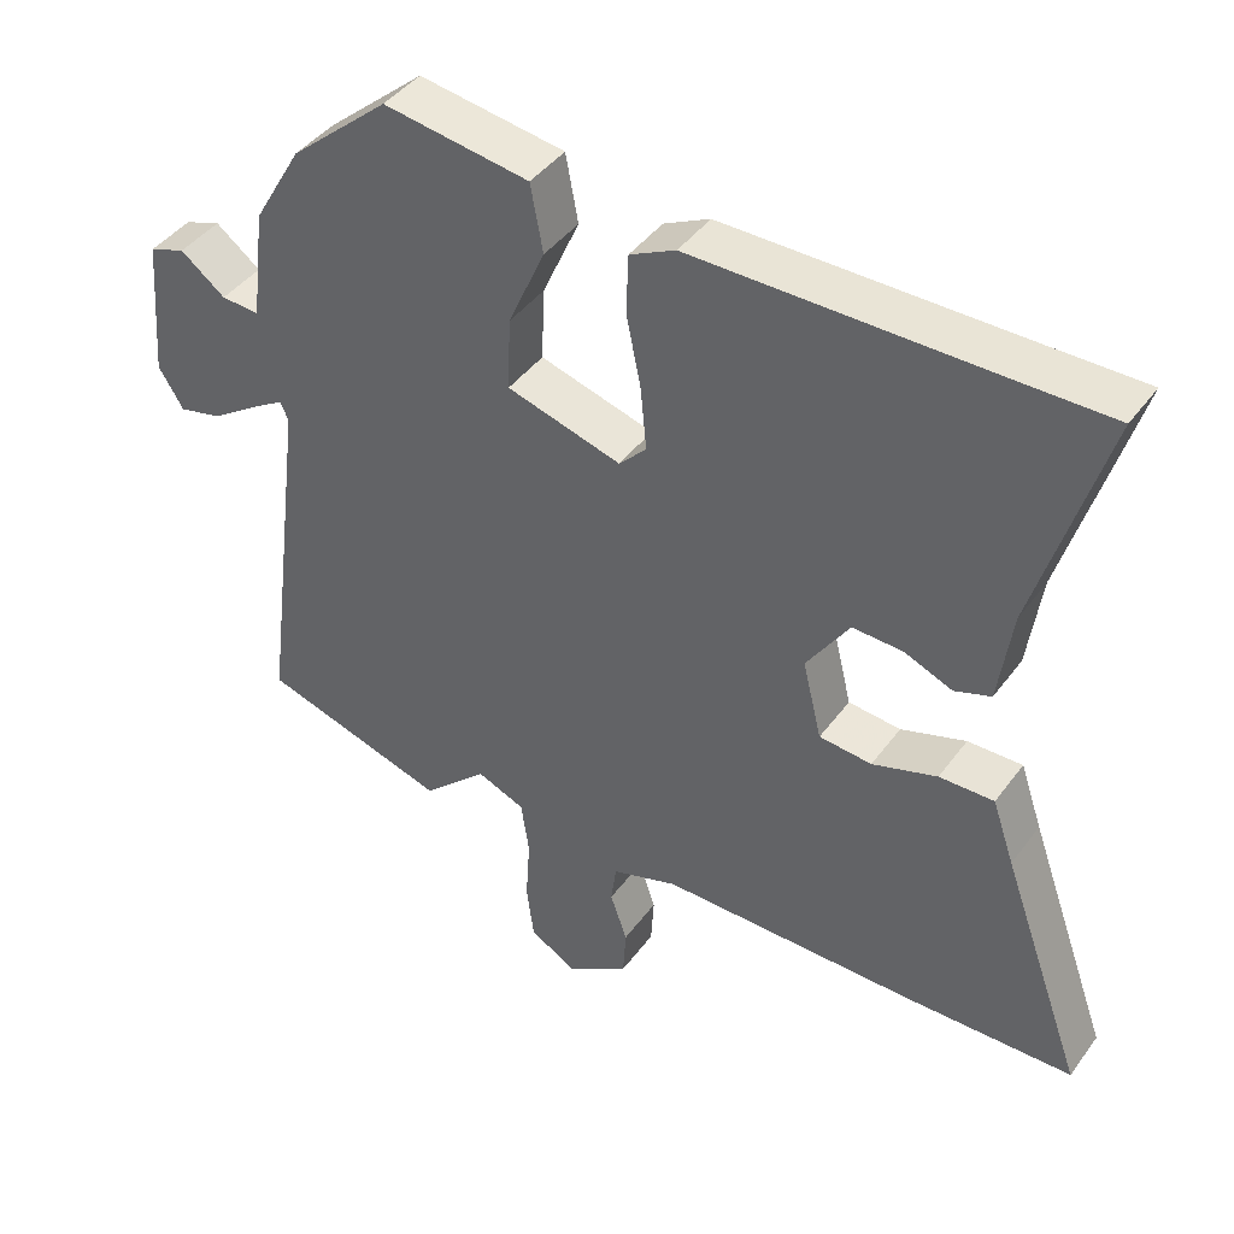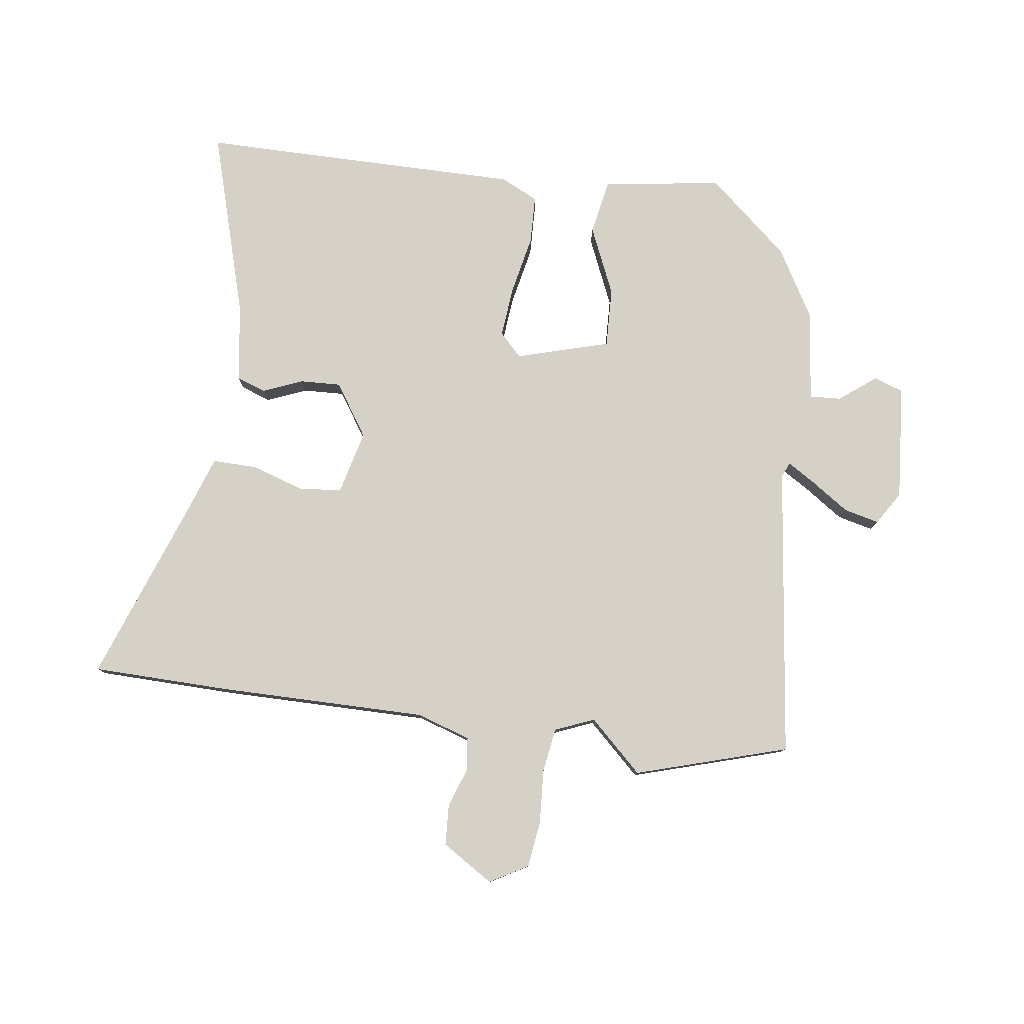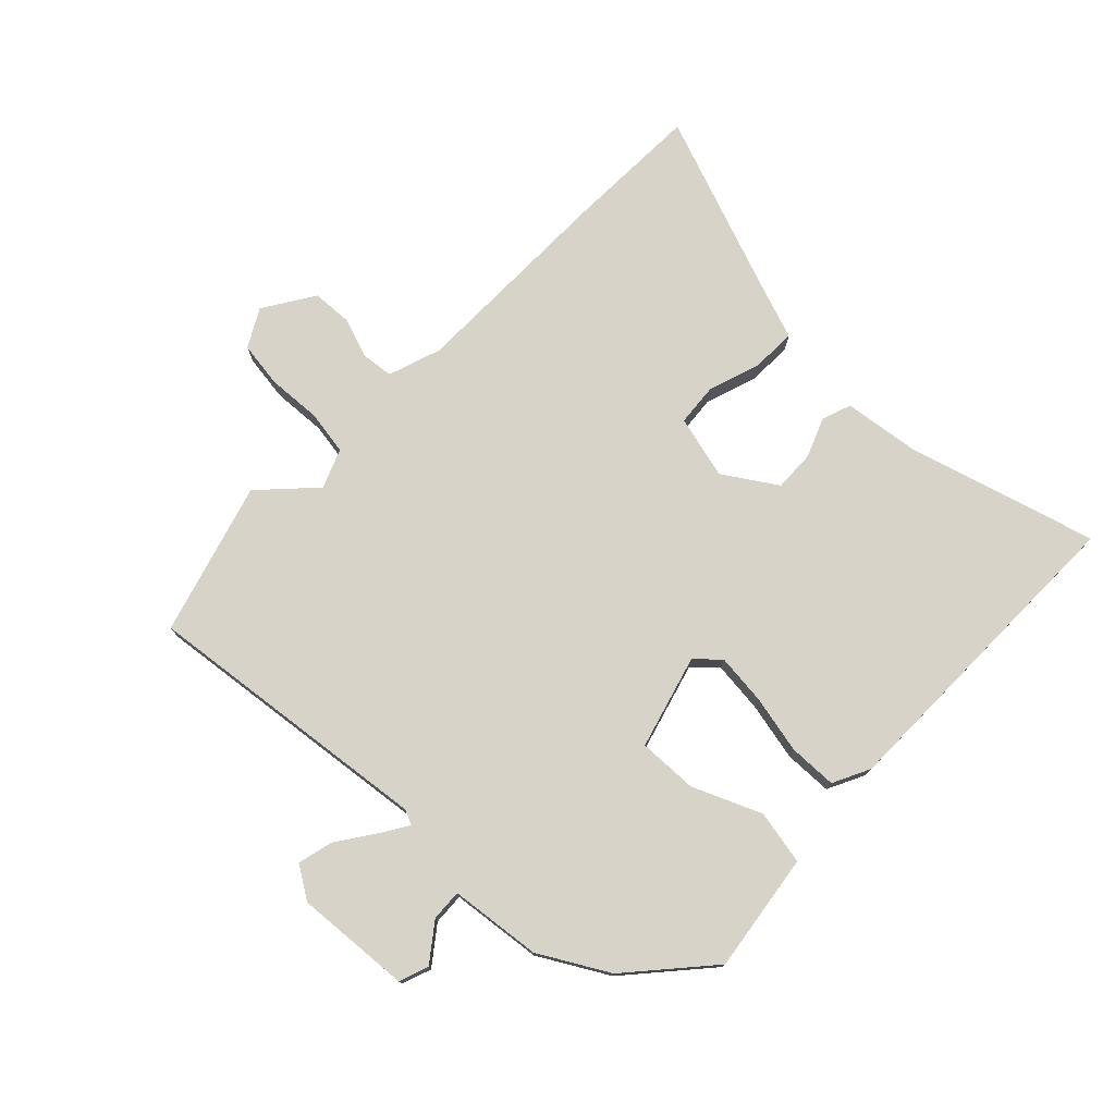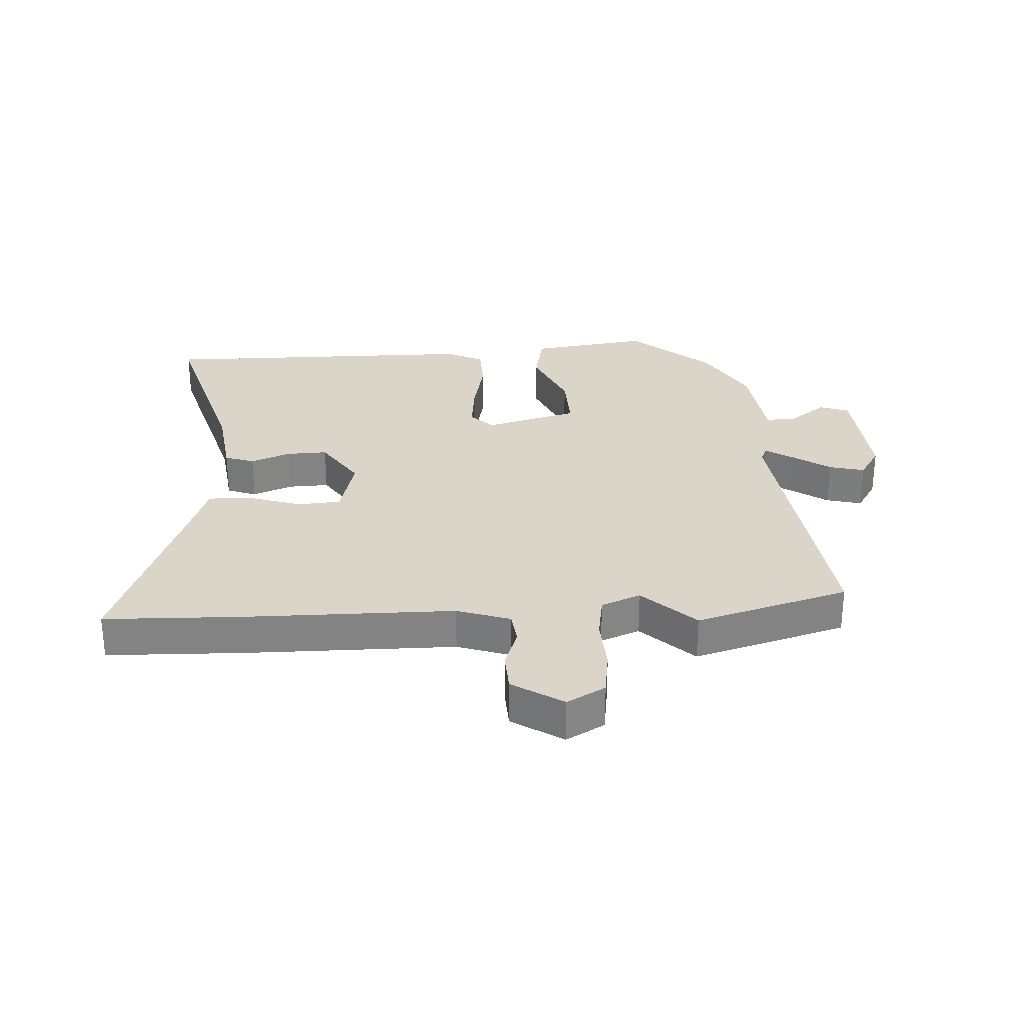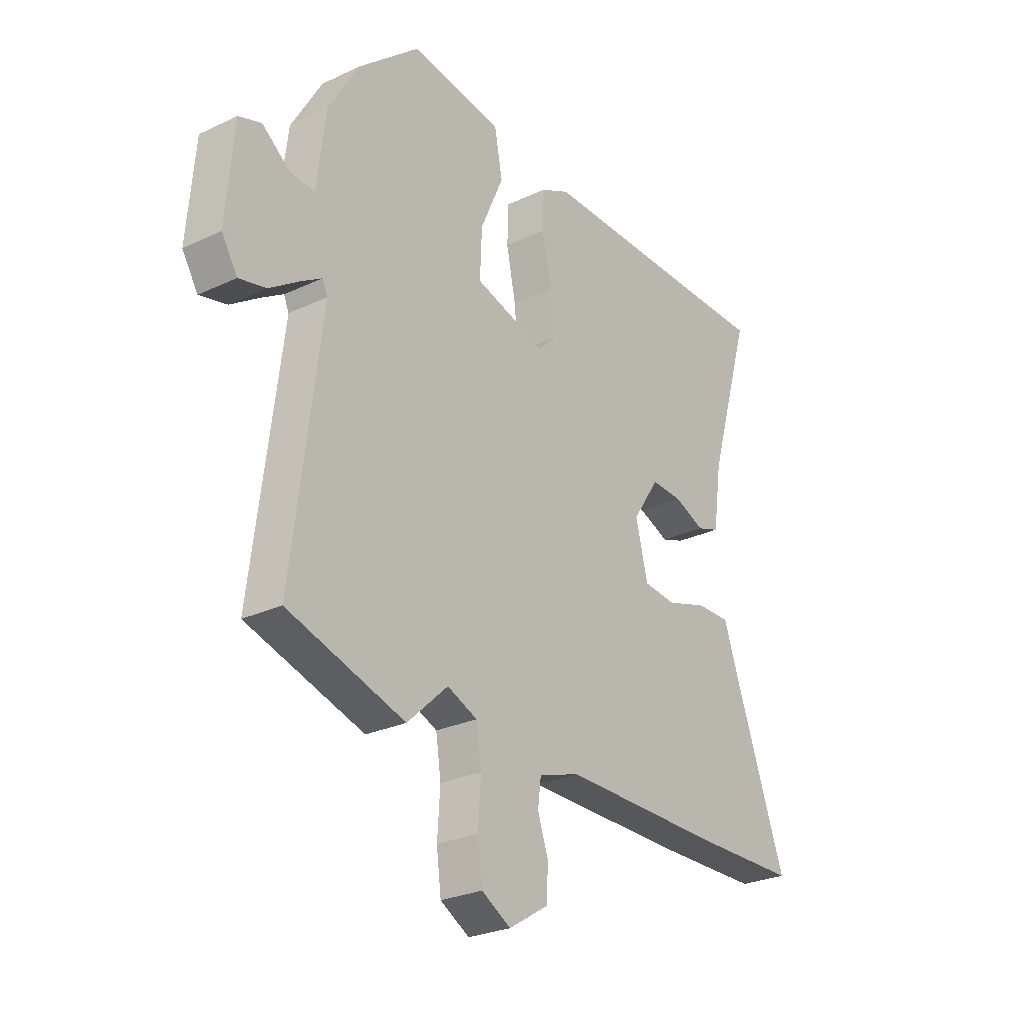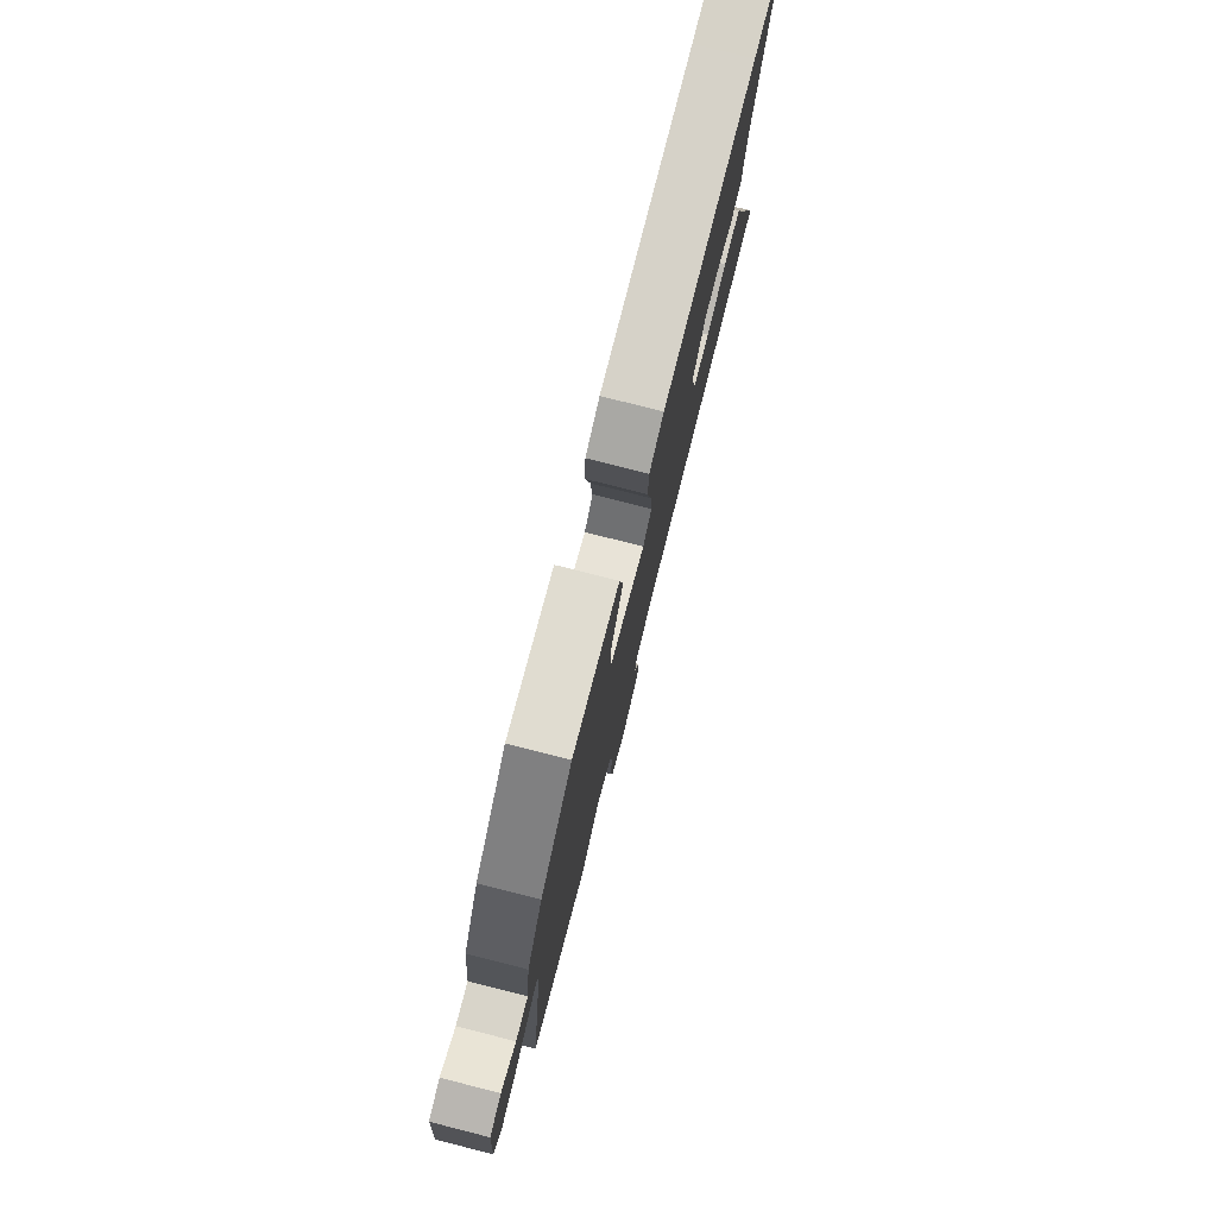
<metadata>
{"format":"obj","ext":"obj","renderer":"f3d","projection":"perspective","resolution":1024,"background":"white","views":[{"elev":42.5,"azim":33.3,"up":"+Z"},{"elev":79.5,"azim":-172.1,"up":"+Y"},{"elev":76.1,"azim":-45.3,"up":"+Y"},{"elev":29.2,"azim":177.3,"up":"+Y"},{"elev":-26.8,"azim":-53.7,"up":"+Z"},{"elev":78.6,"azim":-75.8,"up":"+Z"}]}
</metadata>
<code>
v -0.342 0.07 -0.548
v -0.595 0.07 -0.471
v -0.533 0.07 0.015
v -0.544 0.07 0.04
v -0.591 0.07 0.011
v -0.653 0.07 -0.031
v -0.712 0.07 -0.045
v -0.746 0.07 0.01
v -0.73 0.07 0.202
v -0.681 0.07 0.219
v -0.62 0.07 0.172
v -0.568 0.07 0.169
v -0.549 0.07 0.321
v -0.483 0.07 0.434
v -0.349 0.07 0.549
v -0.151 0.07 0.519
v -0.134 0.07 0.428
v -0.184 0.07 0.315
v -0.188 0.07 0.216
v -0.033 0.07 0.171
v 0.004 0.07 0.209
v -0.004 0.07 0.294
v -0.024 0.07 0.392
v -0.021 0.07 0.472
v 0.041 0.07 0.502
v 0.449 0.07 0.5
v 0.578 0.07 0.5
v 0.485 0.07 0.188
v 0.467 0.07 0.06
v 0.418 0.07 0.043
v 0.352 0.07 0.07
v 0.284 0.07 0.073
v 0.226 0.07 -0.014
v 0.252 0.07 -0.12
v 0.323 0.07 -0.127
v 0.411 0.07 -0.099
v 0.485 0.07 -0.098
v 0.515 0.07 -0.185
v 0.628 0.07 -0.498
v 0.398 0.07 -0.502
v 0.051 0.07 -0.5
v -0.038 0.07 -0.529
v -0.045 0.07 -0.583
v -0.022 0.07 -0.65
v -0.026 0.07 -0.717
v -0.111 0.07 -0.77
v -0.174 0.07 -0.734
v -0.184 0.07 -0.657
v -0.178 0.07 -0.567
v -0.189 0.07 -0.493
v -0.254 0.07 -0.466
v -0.342 0 -0.548
v -0.595 0 -0.471
v -0.533 0 0.015
v -0.544 0 0.04
v -0.591 0 0.011
v -0.653 0 -0.031
v -0.712 0 -0.045
v -0.746 0 0.01
v -0.73 0 0.202
v -0.681 0 0.219
v -0.62 0 0.172
v -0.568 0 0.169
v -0.549 0 0.321
v -0.483 0 0.434
v -0.349 0 0.549
v -0.151 0 0.519
v -0.134 0 0.428
v -0.184 0 0.315
v -0.188 0 0.216
v -0.033 0 0.171
v 0.004 0 0.209
v -0.004 0 0.294
v -0.024 0 0.392
v -0.021 0 0.472
v 0.041 0 0.502
v 0.449 0 0.5
v 0.578 0 0.5
v 0.485 0 0.188
v 0.467 0 0.06
v 0.418 0 0.043
v 0.352 0 0.07
v 0.284 0 0.073
v 0.226 0 -0.014
v 0.252 0 -0.12
v 0.323 0 -0.127
v 0.411 0 -0.099
v 0.485 0 -0.098
v 0.515 0 -0.185
v 0.628 0 -0.498
v 0.398 0 -0.502
v 0.051 0 -0.5
v -0.038 0 -0.529
v -0.045 0 -0.583
v -0.022 0 -0.65
v -0.026 0 -0.717
v -0.111 0 -0.77
v -0.174 0 -0.734
v -0.184 0 -0.657
v -0.178 0 -0.567
v -0.189 0 -0.493
v -0.254 0 -0.466
f 47 48 49
f 46 47 49
f 45 46 49
f 44 45 49
f 43 44 49
f 42 43 49 50
f 41 42 50 51
f 40 41 51
f 39 40 51
f 38 39 51
f 37 38 51
f 36 37 51
f 35 36 51
f 28 29 30 31
f 28 31 32
f 27 28 32
f 26 27 32
f 26 32 33
f 25 26 33
f 24 25 33
f 23 24 33
f 22 23 33
f 16 17 18
f 15 16 18
f 14 15 18
f 13 14 18
f 12 13 18
f 12 18 19
f 9 10 11
f 8 9 11
f 7 8 11
f 6 7 11
f 5 6 11
f 4 5 11 12
f 12 19 20
f 4 12 20
f 3 4 20
f 2 3 20
f 1 2 20
f 51 1 20
f 21 22 33 34
f 51 20 21 34
f 34 35 51
f 100 99 98
f 100 98 97
f 100 97 96
f 100 96 95
f 100 95 94
f 101 100 94 93
f 102 101 93 92
f 102 92 91
f 102 91 90
f 102 90 89
f 102 89 88
f 102 88 87
f 102 87 86
f 82 81 80 79
f 83 82 79
f 83 79 78
f 83 78 77
f 84 83 77
f 84 77 76
f 84 76 75
f 84 75 74
f 84 74 73
f 69 68 67
f 69 67 66
f 69 66 65
f 69 65 64
f 69 64 63
f 70 69 63
f 62 61 60
f 62 60 59
f 62 59 58
f 62 58 57
f 62 57 56
f 63 62 56 55
f 71 70 63
f 71 63 55
f 71 55 54
f 71 54 53
f 71 53 52
f 71 52 102
f 85 84 73 72
f 85 72 71 102
f 102 86 85
f 1 52 53 2
f 2 53 54 3
f 3 54 55 4
f 4 55 56 5
f 5 56 57 6
f 6 57 58 7
f 7 58 59 8
f 8 59 60 9
f 9 60 61 10
f 10 61 62 11
f 11 62 63 12
f 12 63 64 13
f 13 64 65 14
f 14 65 66 15
f 15 66 67 16
f 16 67 68 17
f 17 68 69 18
f 18 69 70 19
f 19 70 71 20
f 20 71 72 21
f 21 72 73 22
f 22 73 74 23
f 23 74 75 24
f 24 75 76 25
f 25 76 77 26
f 26 77 78 27
f 27 78 79 28
f 28 79 80 29
f 29 80 81 30
f 30 81 82 31
f 31 82 83 32
f 32 83 84 33
f 33 84 85 34
f 34 85 86 35
f 35 86 87 36
f 36 87 88 37
f 37 88 89 38
f 38 89 90 39
f 39 90 91 40
f 40 91 92 41
f 41 92 93 42
f 42 93 94 43
f 43 94 95 44
f 44 95 96 45
f 45 96 97 46
f 46 97 98 47
f 47 98 99 48
f 48 99 100 49
f 49 100 101 50
f 50 101 102 51
f 51 102 52 1

</code>
